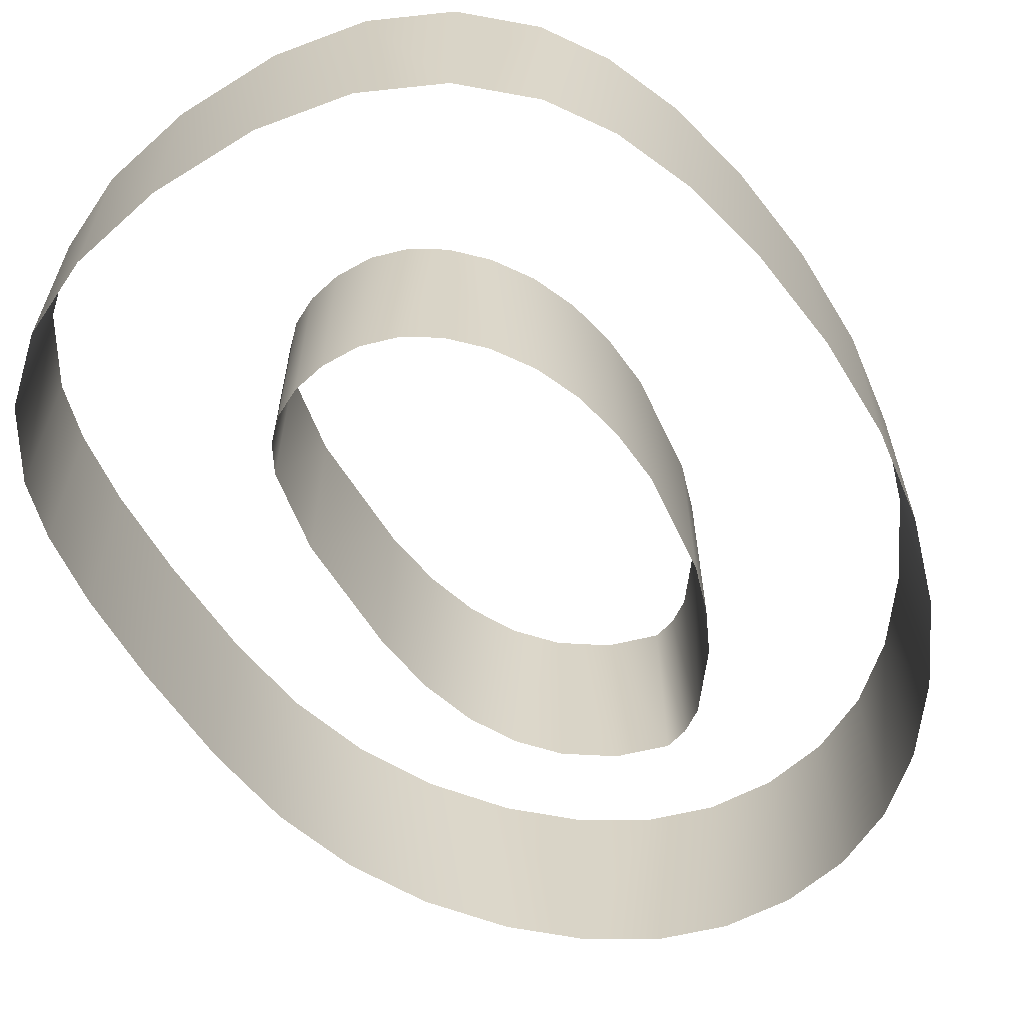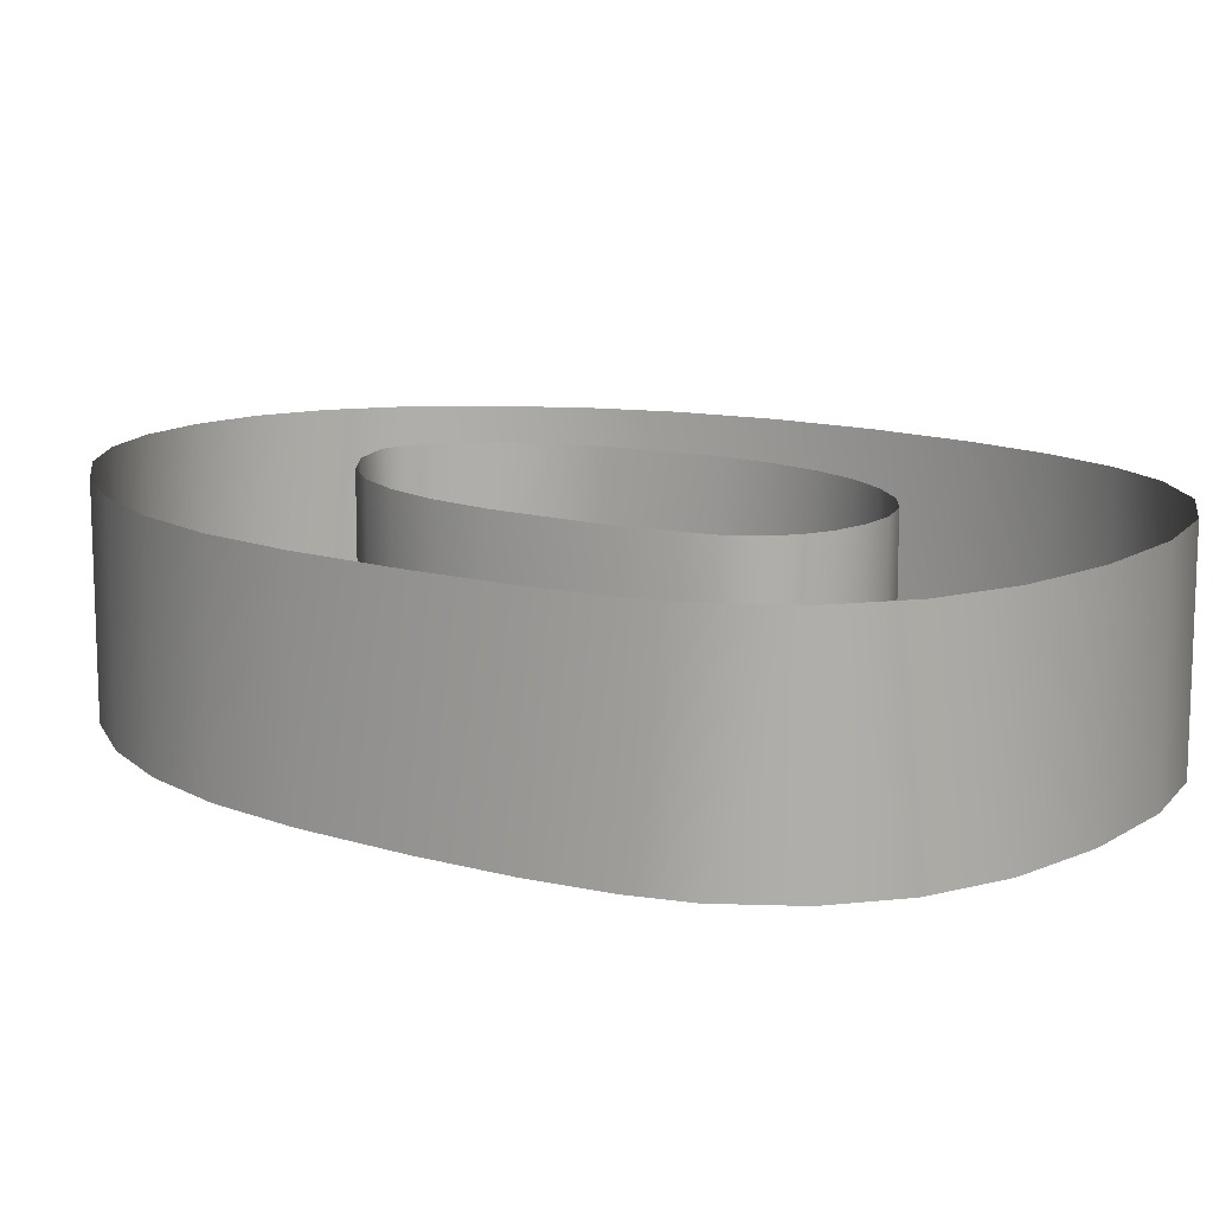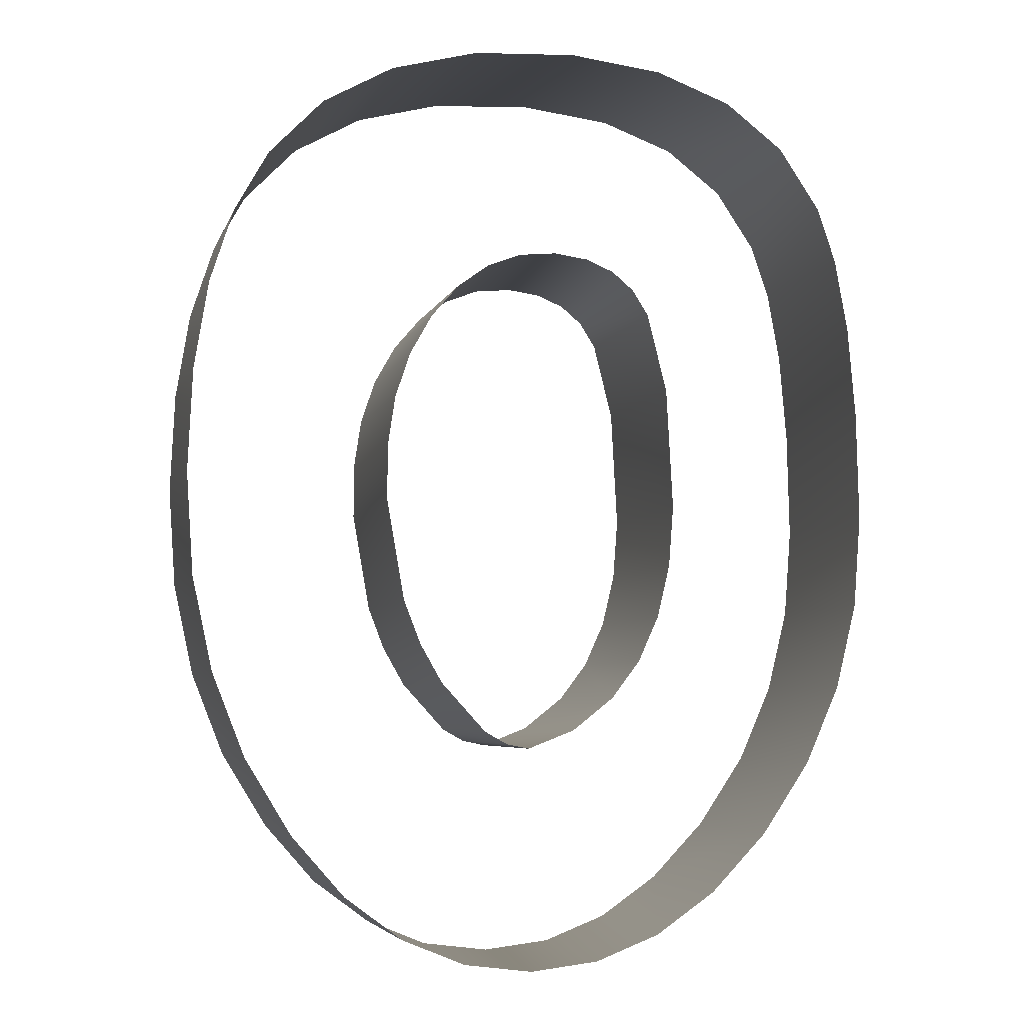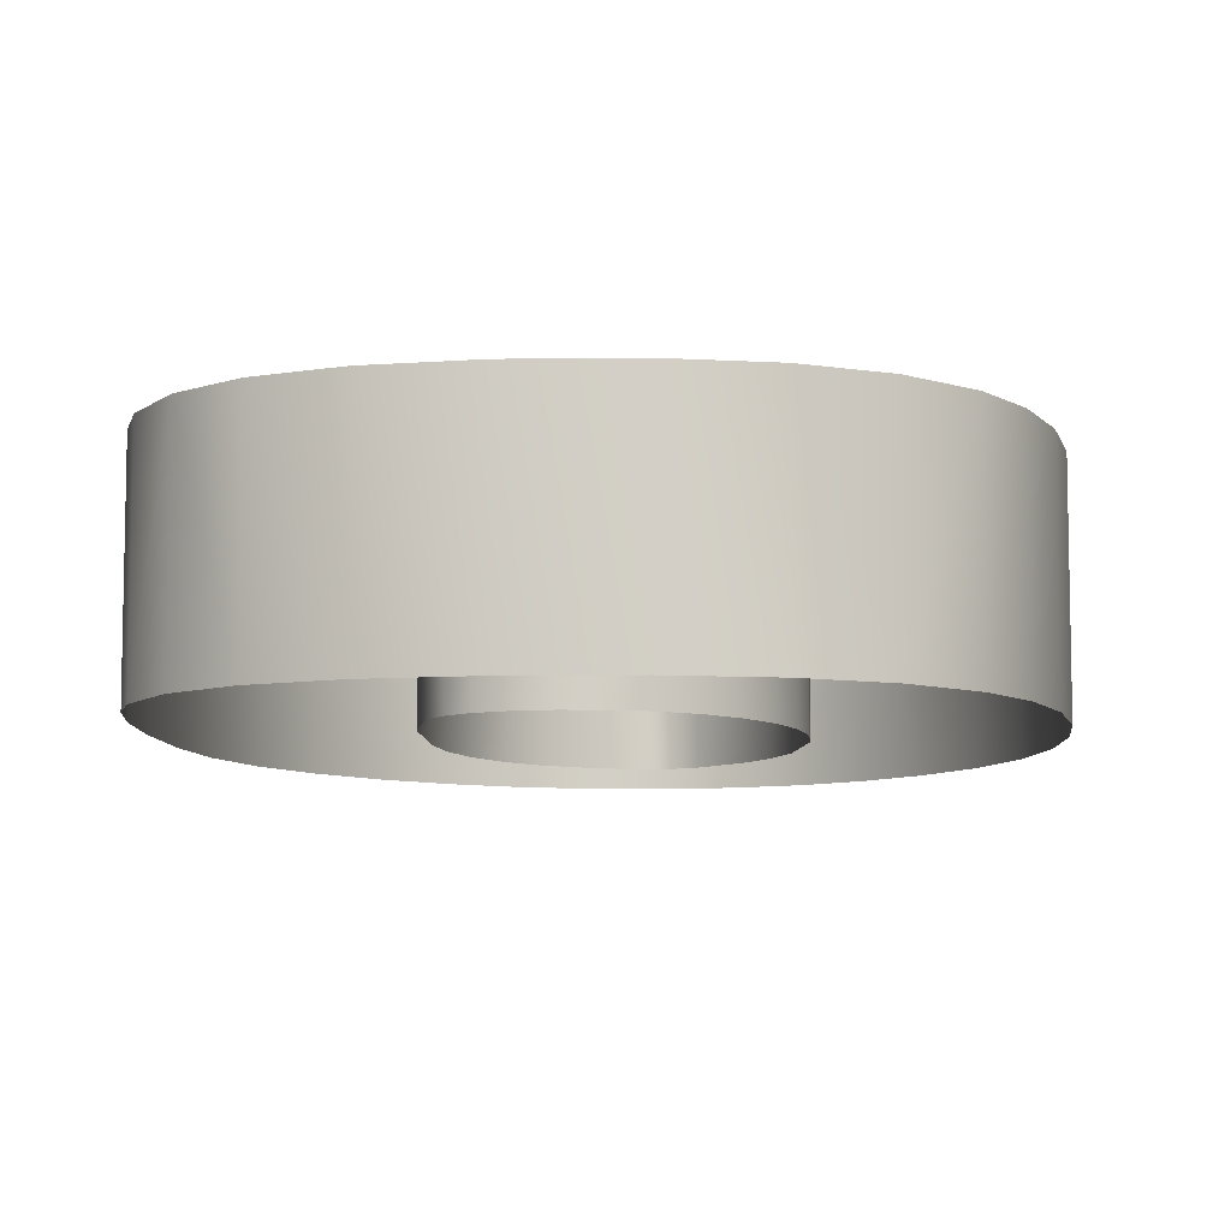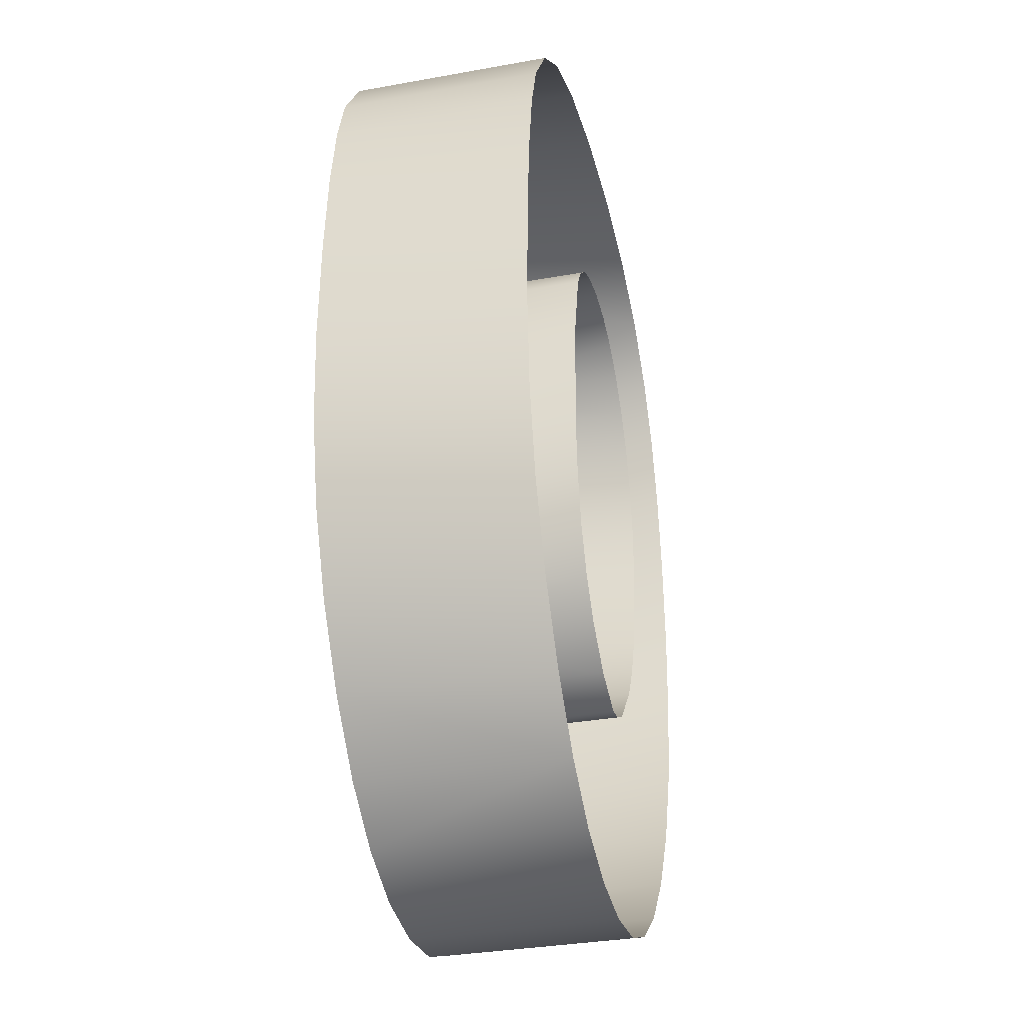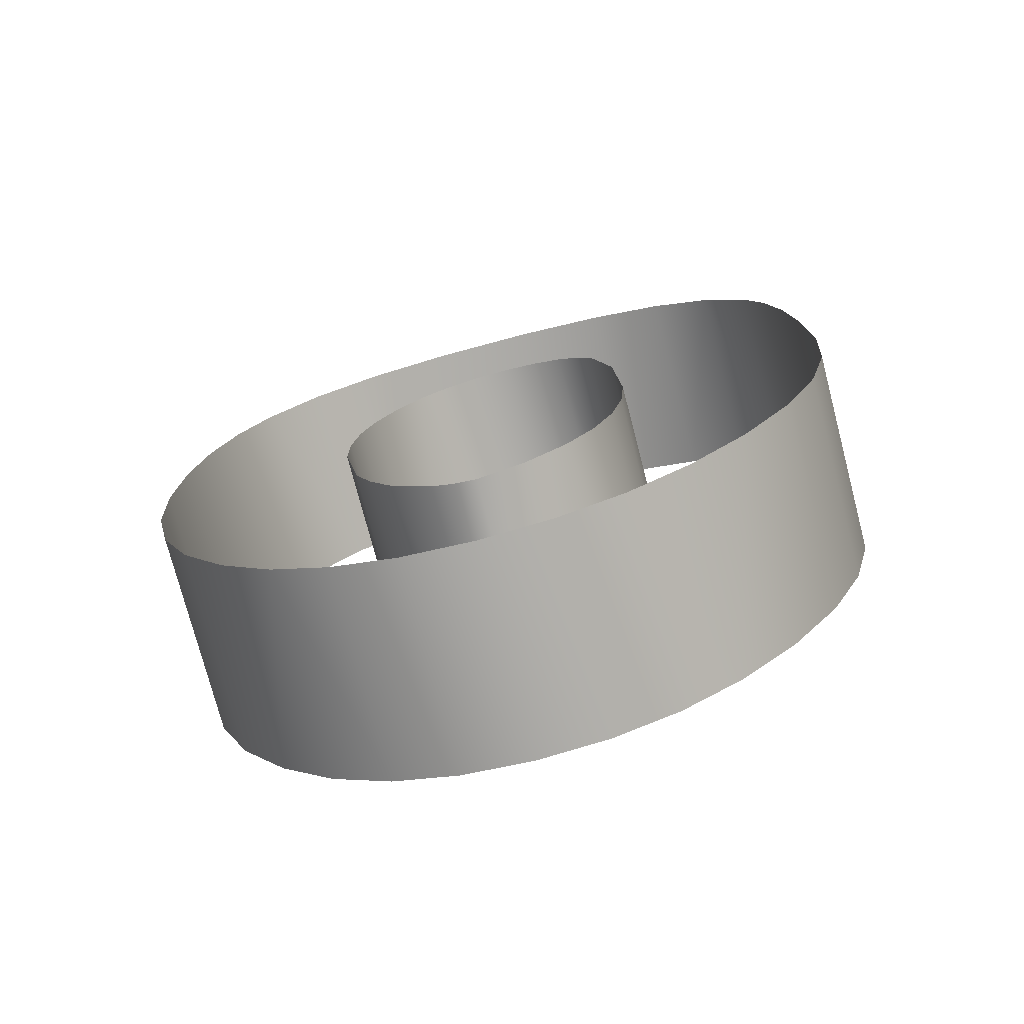
<metadata>
{"format":"obj","ext":"obj","renderer":"f3d","projection":"perspective","resolution":1024,"background":"white","views":[{"elev":-61.8,"azim":35.1,"up":"+Y"},{"elev":12.7,"azim":-52.0,"up":"+Y"},{"elev":-5.1,"azim":166.3,"up":"+Z"},{"elev":-7.8,"azim":4.8,"up":"+Y"},{"elev":-33.4,"azim":-76.1,"up":"+Z"},{"elev":-75.4,"azim":-165.4,"up":"+Z"}]}
</metadata>
<code>
v 1.965 0.5 -1.245
v 1.981 0.5 -0.9942
v 1.981 0 -0.9942
v 1.965 0 -1.245
v 1.189 0 -1.651
v 1.189 0.5 -1.651
v 1.134 0.5 -1.662
v 1.134 0 -1.662
v 1.916 0.5 -1.474
v 1.916 0 -1.474
v 1.835 0.5 -1.682
v 1.835 0 -1.682
v 1.721 0.5 -1.868
v 1.721 0 -1.868
v 1.592 0.5 -2.016
v 1.592 0 -2.016
v 1.449 0 -2.121
v 1.449 0.5 -2.121
v 1.295 0 -2.185
v 1.295 0.5 -2.185
v 1.127 0 -2.206
v 1.127 0.5 -2.206
v 0.9601 0 -2.185
v 0.9601 0.5 -2.185
v 0.8032 0 -2.124
v 0.8032 0.5 -2.124
v 0.6563 0 -2.022
v 0.6563 0.5 -2.022
v 0.5197 0.5 -1.878
v 0.5197 0 -1.878
v 0.4015 0.5 -1.702
v 0.4015 0 -1.702
v 0.3172 0.5 -1.509
v 0.3172 0 -1.509
v 0.2665 0.5 -1.3
v 0.2665 0 -1.3
v 0.2497 0.5 -1.075
v 0.2497 0 -1.075
v 0.2562 0.5 -0.8056
v 0.2562 0 -0.8056
v 0.2758 0.5 -0.5807
v 0.2758 0 -0.5807
v 0.3085 0.5 -0.4006
v 0.3085 -0 -0.4006
v 0.3543 0.5 -0.2652
v 0.3543 -0 -0.2652
v 0.4564 0.5 -0.112
v 0.4564 -0 -0.112
v 0.6007 -0 -0.000238
v 0.6007 0.5 -0.000238
v 0.7871 -0 0.07021
v 0.7871 0.5 0.07021
v 1.016 -0 0.09932
v 1.016 0.5 0.09932
v 1.269 -0 0.08688
v 1.269 0.5 0.08688
v 1.483 -0 0.03267
v 1.483 0.5 0.03267
v 1.657 -0 -0.06331
v 1.657 0.5 -0.06331
v 1.792 0.5 -0.2011
v 1.792 -0 -0.2011
v 1.875 0.5 -0.3481
v 1.875 -0 -0.3481
v 1.934 0.5 -0.5293
v 1.934 0 -0.5293
v 1.969 0.5 -0.7446
v 1.969 0 -0.7446
v 1.244 0 -1.62
v 1.244 0.5 -1.62
v 1.353 0.5 -1.5
v 1.353 0 -1.5
v 1.407 0.5 -1.405
v 1.407 0 -1.405
v 1.449 0.5 -1.299
v 1.449 0 -1.299
v 1.492 0.5 -1.052
v 1.492 0 -1.052
v 1.491 0.5 -0.9177
v 1.491 0 -0.9177
v 1.473 0.5 -0.7963
v 1.473 0 -0.7963
v 1.436 0.5 -0.6874
v 1.436 0 -0.6874
v 1.382 0.5 -0.5909
v 1.382 0 -0.5909
v 1.315 0.5 -0.5123
v 1.315 0 -0.5123
v 1.239 0 -0.4571
v 1.239 0.5 -0.4571
v 1.155 -0 -0.4254
v 1.155 0.5 -0.4254
v 1.063 -0 -0.4171
v 1.063 0.5 -0.4171
v 0.9808 -0 -0.4289
v 0.9808 0.5 -0.4289
v 0.9129 0 -0.4576
v 0.9129 0.5 -0.4576
v 0.8593 0 -0.5031
v 0.8593 0.5 -0.5031
v 0.82 0.5 -0.5656
v 0.82 0 -0.5656
v 0.7719 0.5 -0.7588
v 0.7719 0 -0.7588
v 0.7559 0.5 -1.055
v 0.7559 0 -1.055
v 0.7673 0.5 -1.204
v 0.7673 0 -1.204
v 0.7981 0.5 -1.334
v 0.7981 0 -1.334
v 0.8483 0.5 -1.445
v 0.8483 0 -1.445
v 0.9179 0.5 -1.538
v 0.9179 0 -1.538
v 1.019 0 -1.618
v 1.019 0.5 -1.618
f 1 2 3
f 1 3 4
f 5 6 7
f 5 7 8
f 9 1 4
f 9 4 10
f 11 9 10
f 11 10 12
f 13 11 12
f 13 12 14
f 15 13 14
f 15 14 16
f 15 16 17
f 15 17 18
f 18 17 19
f 18 19 20
f 20 19 21
f 20 21 22
f 22 21 23
f 22 23 24
f 24 23 25
f 24 25 26
f 26 25 27
f 26 27 28
f 29 28 27
f 29 27 30
f 31 29 30
f 31 30 32
f 33 31 32
f 33 32 34
f 35 33 34
f 35 34 36
f 37 35 36
f 37 36 38
f 39 37 38
f 39 38 40
f 41 39 40
f 41 40 42
f 43 41 42
f 43 42 44
f 45 43 44
f 45 44 46
f 47 45 46
f 47 46 48
f 49 50 47
f 49 47 48
f 51 52 50
f 51 50 49
f 53 54 52
f 53 52 51
f 55 56 54
f 55 54 53
f 57 58 56
f 57 56 55
f 59 60 58
f 59 58 57
f 61 60 59
f 61 59 62
f 63 61 62
f 63 62 64
f 65 63 64
f 65 64 66
f 67 65 66
f 67 66 68
f 2 67 68
f 2 68 3
f 69 70 6
f 69 6 5
f 71 70 69
f 71 69 72
f 73 71 72
f 73 72 74
f 75 73 74
f 75 74 76
f 77 75 76
f 77 76 78
f 79 77 78
f 79 78 80
f 81 79 80
f 81 80 82
f 83 81 82
f 83 82 84
f 85 83 84
f 85 84 86
f 87 85 86
f 87 86 88
f 87 88 89
f 87 89 90
f 90 89 91
f 90 91 92
f 92 91 93
f 92 93 94
f 94 93 95
f 94 95 96
f 96 95 97
f 96 97 98
f 98 97 99
f 98 99 100
f 101 100 99
f 101 99 102
f 103 101 102
f 103 102 104
f 105 103 104
f 105 104 106
f 107 105 106
f 107 106 108
f 109 107 108
f 109 108 110
f 111 109 110
f 111 110 112
f 113 111 112
f 113 112 114
f 115 116 113
f 115 113 114
f 8 7 116
f 8 116 115

</code>
